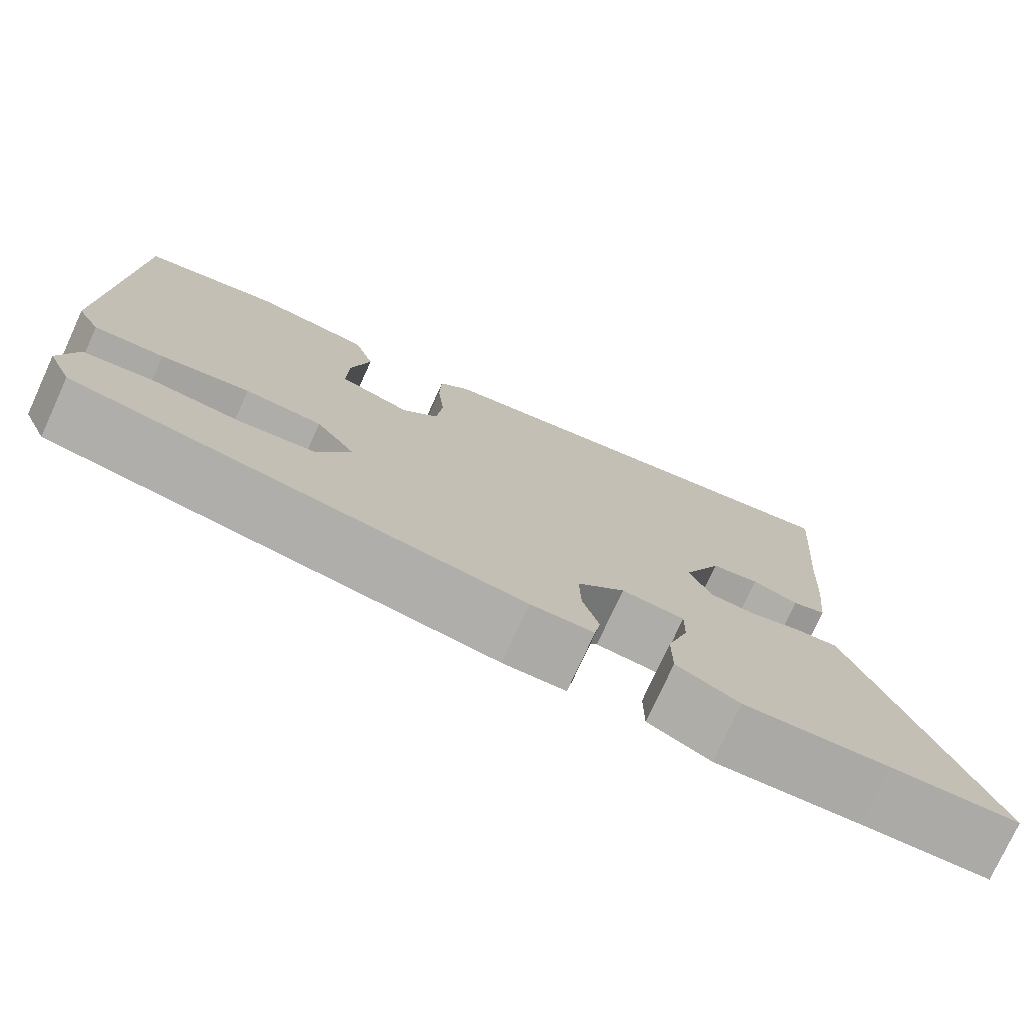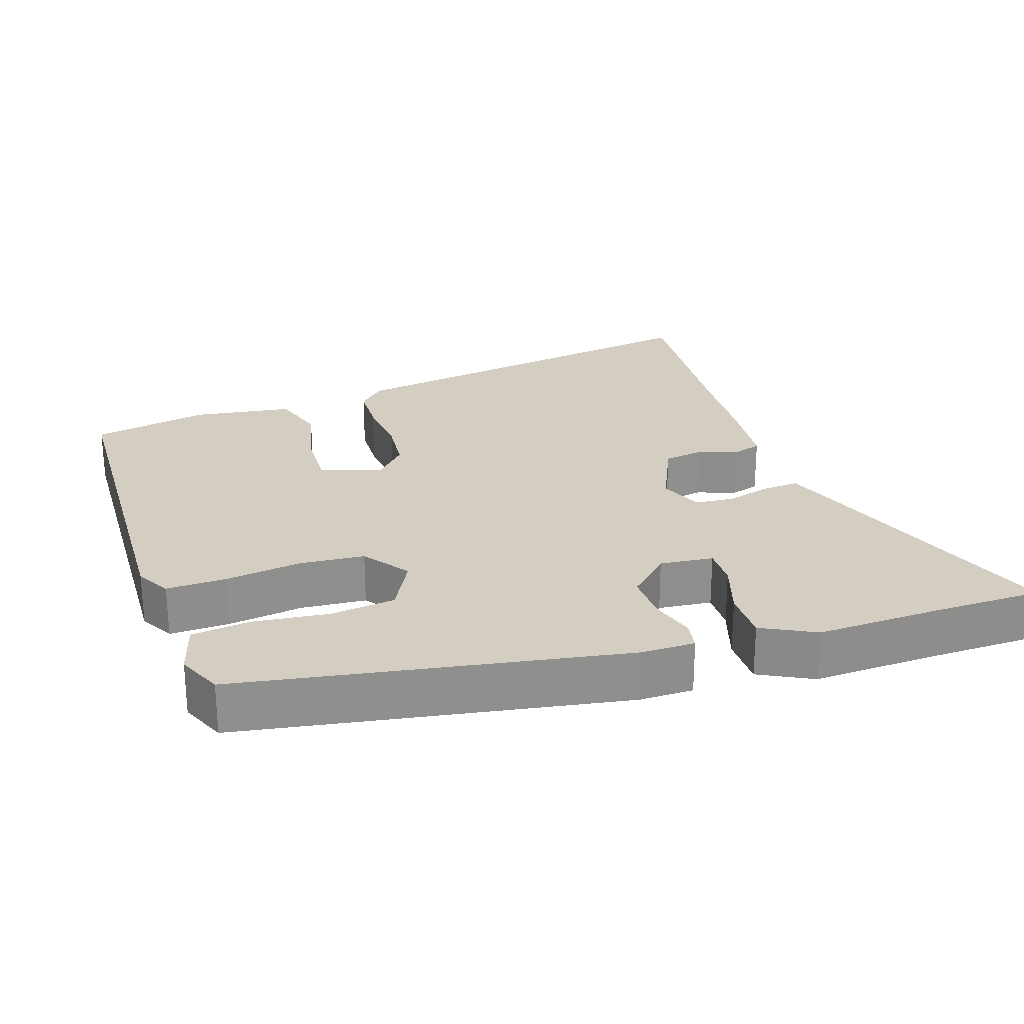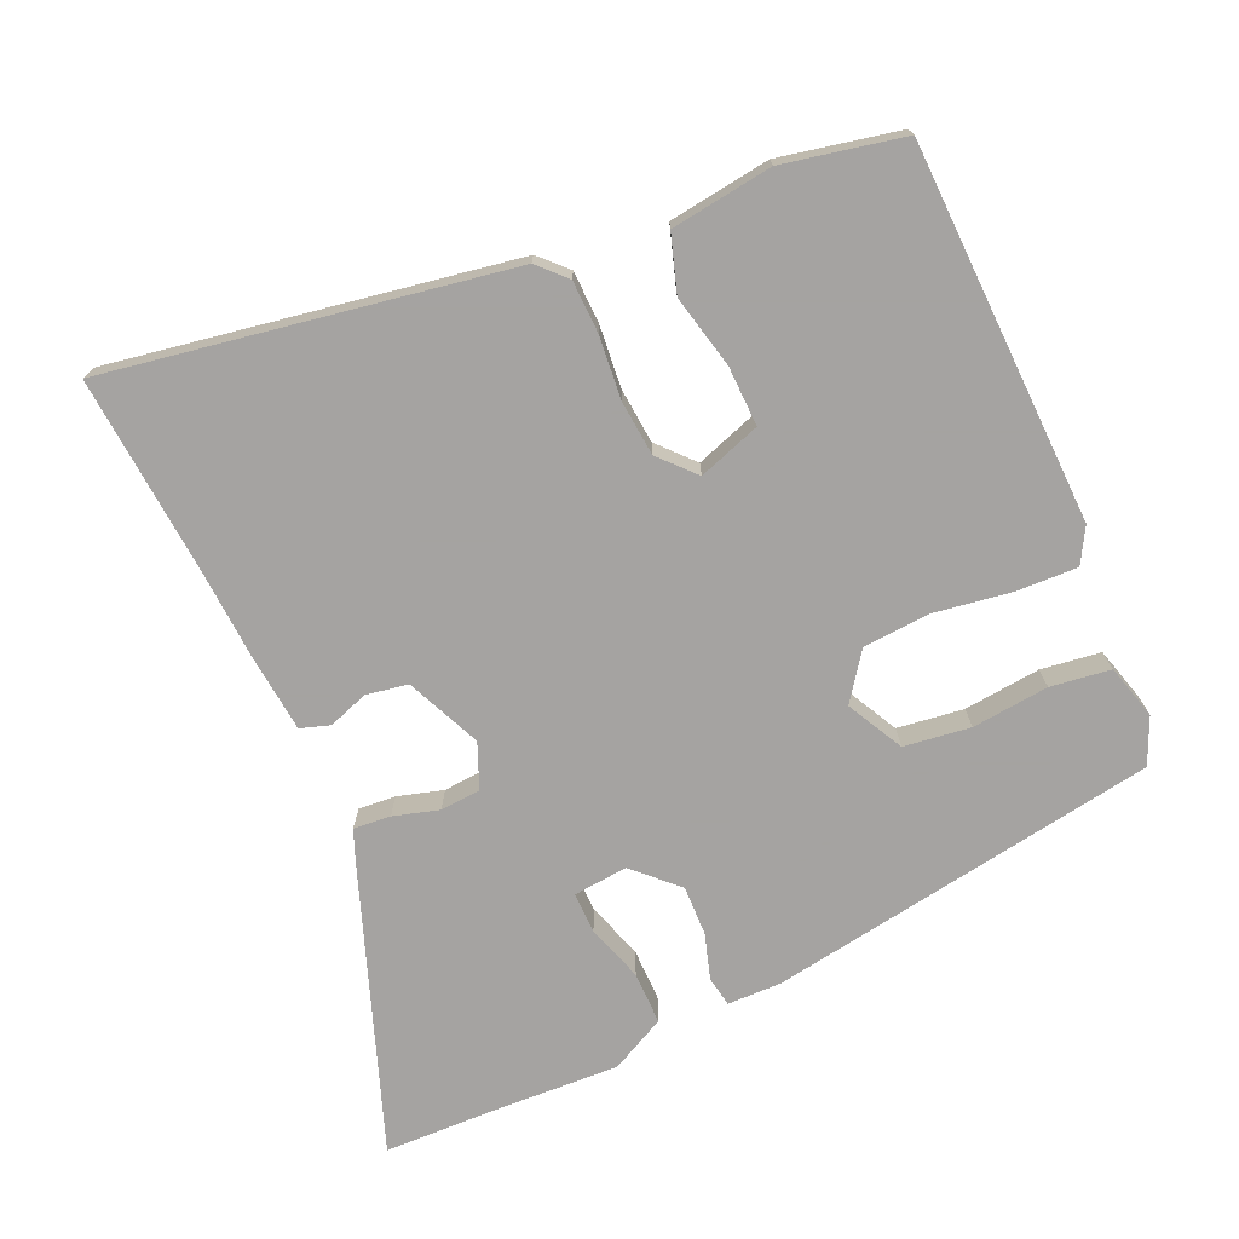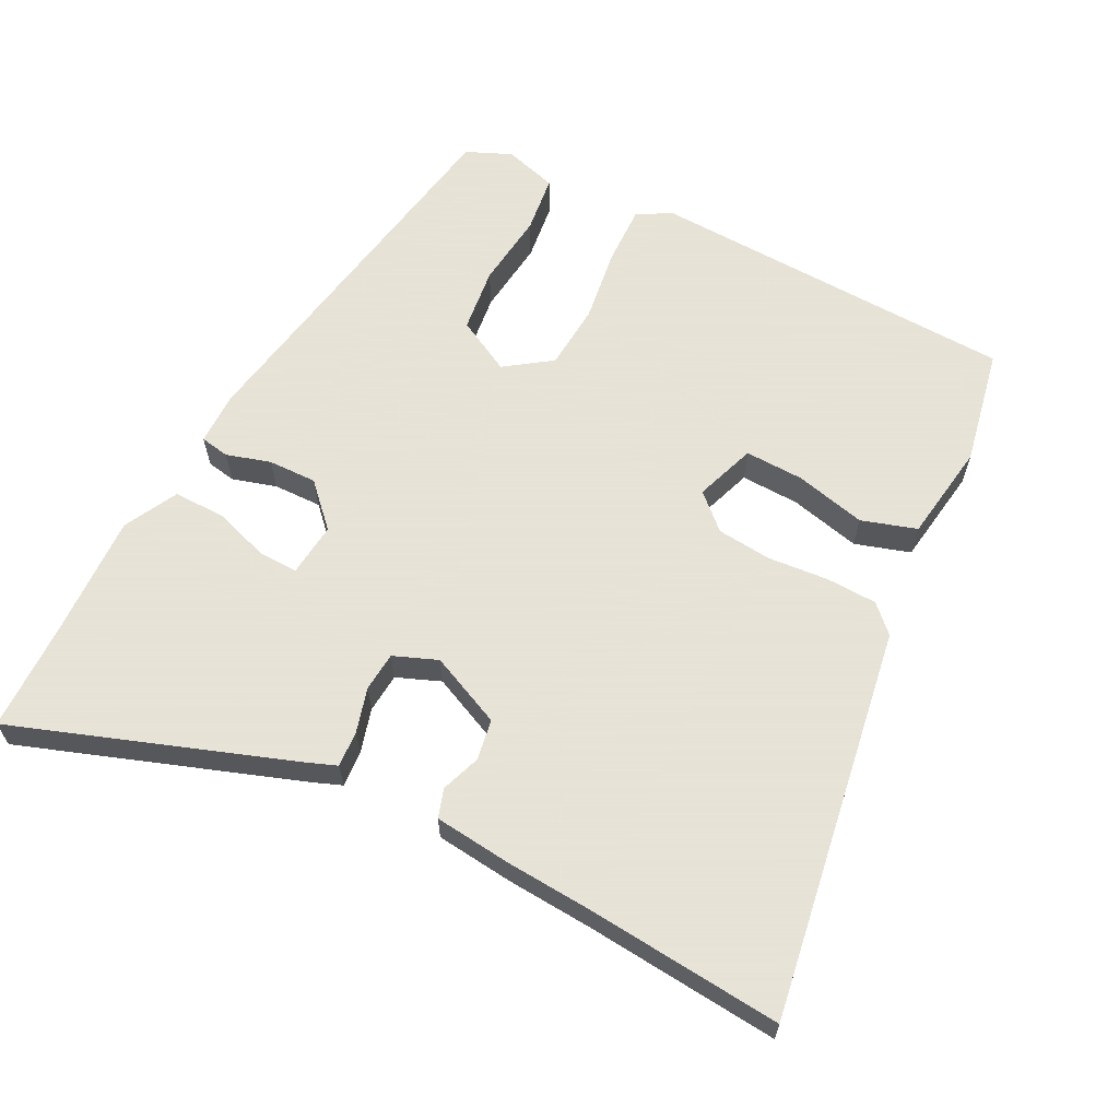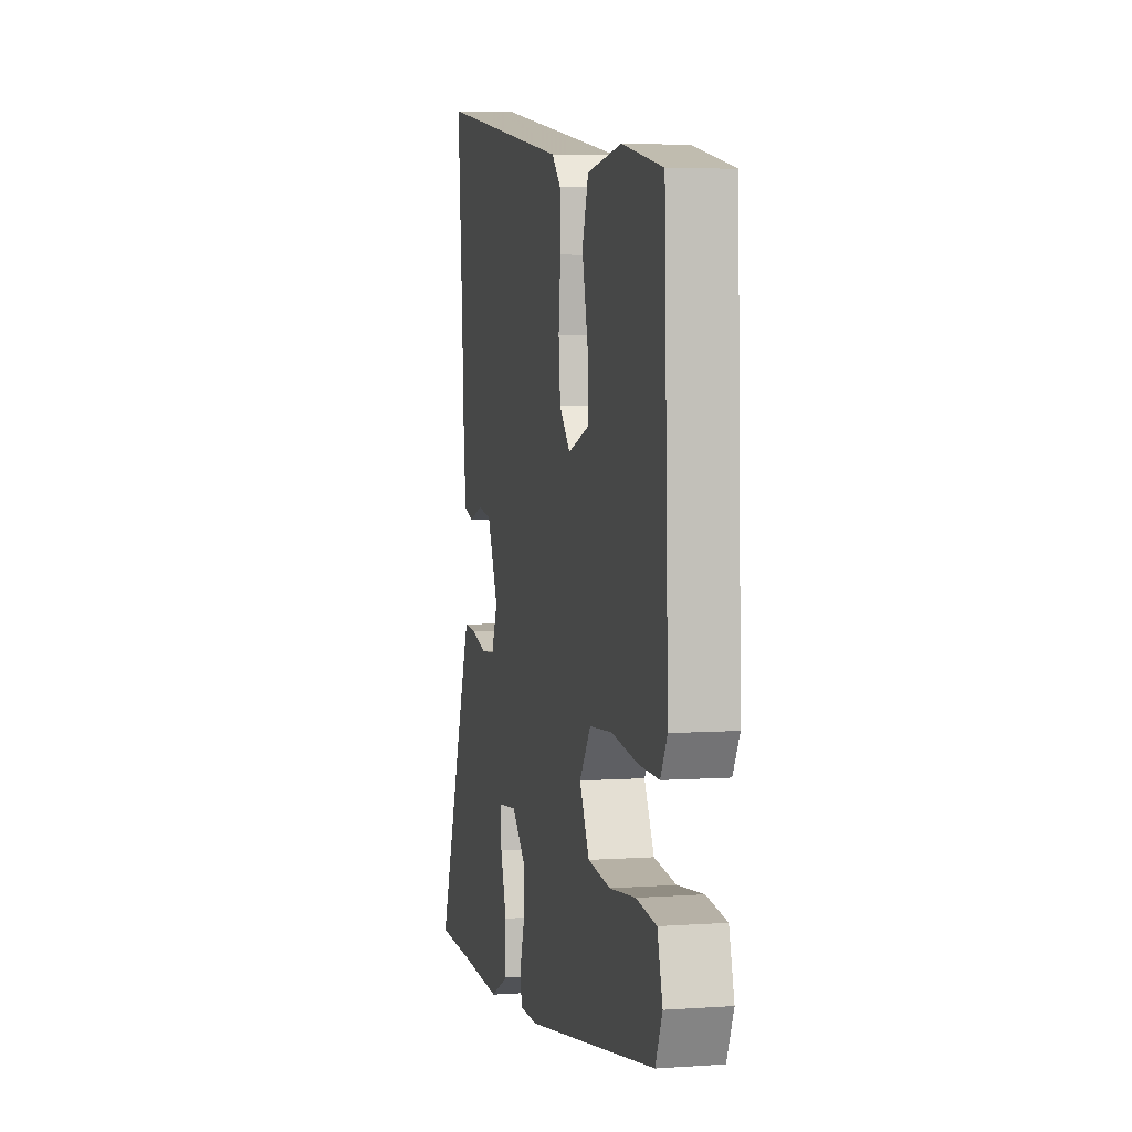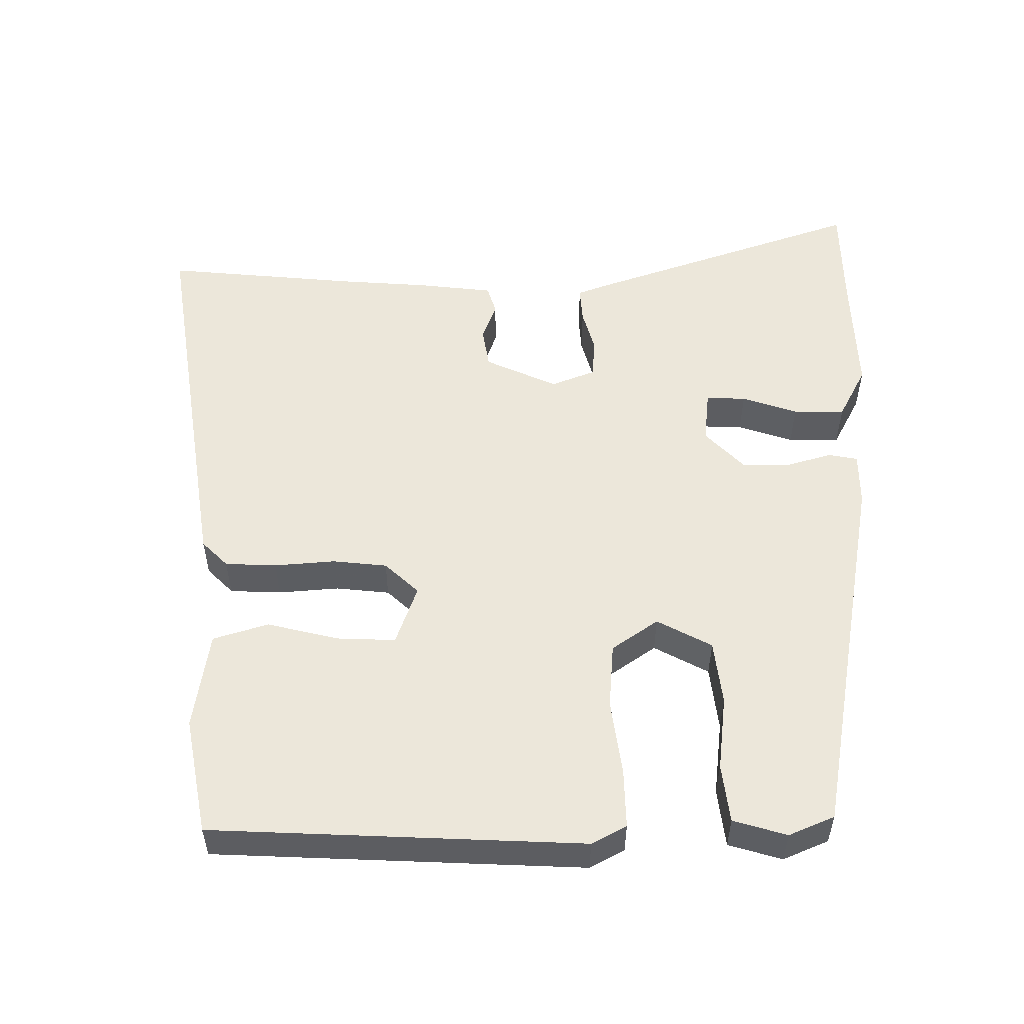
<metadata>
{"format":"obj","ext":"obj","renderer":"f3d","projection":"perspective","resolution":1024,"background":"white","views":[{"elev":-76.2,"azim":155.4,"up":"+Z"},{"elev":25.2,"azim":162.0,"up":"+Y"},{"elev":-73.1,"azim":24.0,"up":"+Y"},{"elev":62.8,"azim":-62.4,"up":"+Y"},{"elev":4.5,"azim":77.1,"up":"+Z"},{"elev":53.4,"azim":90.5,"up":"+Y"}]}
</metadata>
<code>
v 0.51 0.07 0.445
v 0.526 0.07 -0.073
v 0.499 0.07 -0.121
v 0.416 0.07 -0.118
v 0.31 0.07 -0.102
v 0.218 0.07 -0.108
v 0.172 0.07 -0.172
v 0.212 0.07 -0.249
v 0.303 0.07 -0.261
v 0.408 0.07 -0.25
v 0.49 0.07 -0.261
v 0.511 0.07 -0.336
v 0.483 0.07 -0.399
v -0.051 0.07 -0.486
v -0.126 0.07 -0.485
v -0.133 0.07 -0.444
v -0.114 0.07 -0.382
v -0.112 0.07 -0.314
v -0.169 0.07 -0.258
v -0.244 0.07 -0.265
v -0.243 0.07 -0.321
v -0.218 0.07 -0.399
v -0.218 0.07 -0.471
v -0.293 0.07 -0.509
v -0.466 0.07 -0.501
v -0.62 0.07 -0.497
v -0.48 0.07 -0.112
v -0.463 0.07 -0.069
v -0.412 0.07 -0.073
v -0.35 0.07 -0.091
v -0.295 0.07 -0.087
v -0.27 0.07 -0.026
v -0.315 0.07 0.076
v -0.372 0.07 0.086
v -0.427 0.07 0.067
v -0.467 0.07 0.08
v -0.478 0.07 0.189
v -0.485 0.07 0.309
v -0.507 0.07 0.583
v 0.041 0.07 0.49
v 0.077 0.07 0.453
v 0.079 0.07 0.381
v 0.071 0.07 0.296
v 0.078 0.07 0.22
v 0.122 0.07 0.172
v 0.207 0.07 0.201
v 0.205 0.07 0.283
v 0.182 0.07 0.383
v 0.207 0.07 0.46
v 0.346 0.07 0.479
v 0.51 0 0.445
v 0.526 0 -0.073
v 0.499 0 -0.121
v 0.416 0 -0.118
v 0.31 0 -0.102
v 0.218 0 -0.108
v 0.172 0 -0.172
v 0.212 0 -0.249
v 0.303 0 -0.261
v 0.408 0 -0.25
v 0.49 0 -0.261
v 0.511 0 -0.336
v 0.483 0 -0.399
v -0.051 0 -0.486
v -0.126 0 -0.485
v -0.133 0 -0.444
v -0.114 0 -0.382
v -0.112 0 -0.314
v -0.169 0 -0.258
v -0.244 0 -0.265
v -0.243 0 -0.321
v -0.218 0 -0.399
v -0.218 0 -0.471
v -0.293 0 -0.509
v -0.466 0 -0.501
v -0.62 0 -0.497
v -0.48 0 -0.112
v -0.463 0 -0.069
v -0.412 0 -0.073
v -0.35 0 -0.091
v -0.295 0 -0.087
v -0.27 0 -0.026
v -0.315 0 0.076
v -0.372 0 0.086
v -0.427 0 0.067
v -0.467 0 0.08
v -0.478 0 0.189
v -0.485 0 0.309
v -0.507 0 0.583
v 0.041 0 0.49
v 0.077 0 0.453
v 0.079 0 0.381
v 0.071 0 0.296
v 0.078 0 0.22
v 0.122 0 0.172
v 0.207 0 0.201
v 0.205 0 0.283
v 0.182 0 0.383
v 0.207 0 0.46
v 0.346 0 0.479
f 3 4 5
f 2 3 5
f 1 2 5
f 50 1 5
f 49 50 5
f 48 49 5
f 47 48 5
f 46 47 5 6
f 45 46 6 7
f 44 45 7
f 41 42 43
f 40 41 43
f 39 40 43
f 38 39 43
f 37 38 43
f 36 37 43
f 35 36 43
f 34 35 43
f 33 34 43 44
f 32 33 44 7
f 28 29 30
f 27 28 30
f 26 27 30
f 25 26 30
f 24 25 30
f 23 24 30
f 22 23 30
f 21 22 30
f 20 21 30 31
f 31 32 7
f 20 31 7
f 19 20 7
f 15 16 17
f 14 15 17
f 13 14 17
f 12 13 17
f 11 12 17
f 10 11 17
f 9 10 17
f 8 9 17 18
f 7 8 18 19
f 55 54 53
f 55 53 52
f 55 52 51
f 55 51 100
f 55 100 99
f 55 99 98
f 55 98 97
f 56 55 97 96
f 57 56 96 95
f 57 95 94
f 93 92 91
f 93 91 90
f 93 90 89
f 93 89 88
f 93 88 87
f 93 87 86
f 93 86 85
f 93 85 84
f 94 93 84 83
f 57 94 83 82
f 80 79 78
f 80 78 77
f 80 77 76
f 80 76 75
f 80 75 74
f 80 74 73
f 80 73 72
f 80 72 71
f 81 80 71 70
f 57 82 81
f 57 81 70
f 57 70 69
f 67 66 65
f 67 65 64
f 67 64 63
f 67 63 62
f 67 62 61
f 67 61 60
f 67 60 59
f 68 67 59 58
f 69 68 58 57
f 1 51 52 2
f 2 52 53 3
f 3 53 54 4
f 4 54 55 5
f 5 55 56 6
f 6 56 57 7
f 7 57 58 8
f 8 58 59 9
f 9 59 60 10
f 10 60 61 11
f 11 61 62 12
f 12 62 63 13
f 13 63 64 14
f 14 64 65 15
f 15 65 66 16
f 16 66 67 17
f 17 67 68 18
f 18 68 69 19
f 19 69 70 20
f 20 70 71 21
f 21 71 72 22
f 22 72 73 23
f 23 73 74 24
f 24 74 75 25
f 25 75 76 26
f 26 76 77 27
f 27 77 78 28
f 28 78 79 29
f 29 79 80 30
f 30 80 81 31
f 31 81 82 32
f 32 82 83 33
f 33 83 84 34
f 34 84 85 35
f 35 85 86 36
f 36 86 87 37
f 37 87 88 38
f 38 88 89 39
f 39 89 90 40
f 40 90 91 41
f 41 91 92 42
f 42 92 93 43
f 43 93 94 44
f 44 94 95 45
f 45 95 96 46
f 46 96 97 47
f 47 97 98 48
f 48 98 99 49
f 49 99 100 50
f 50 100 51 1

</code>
